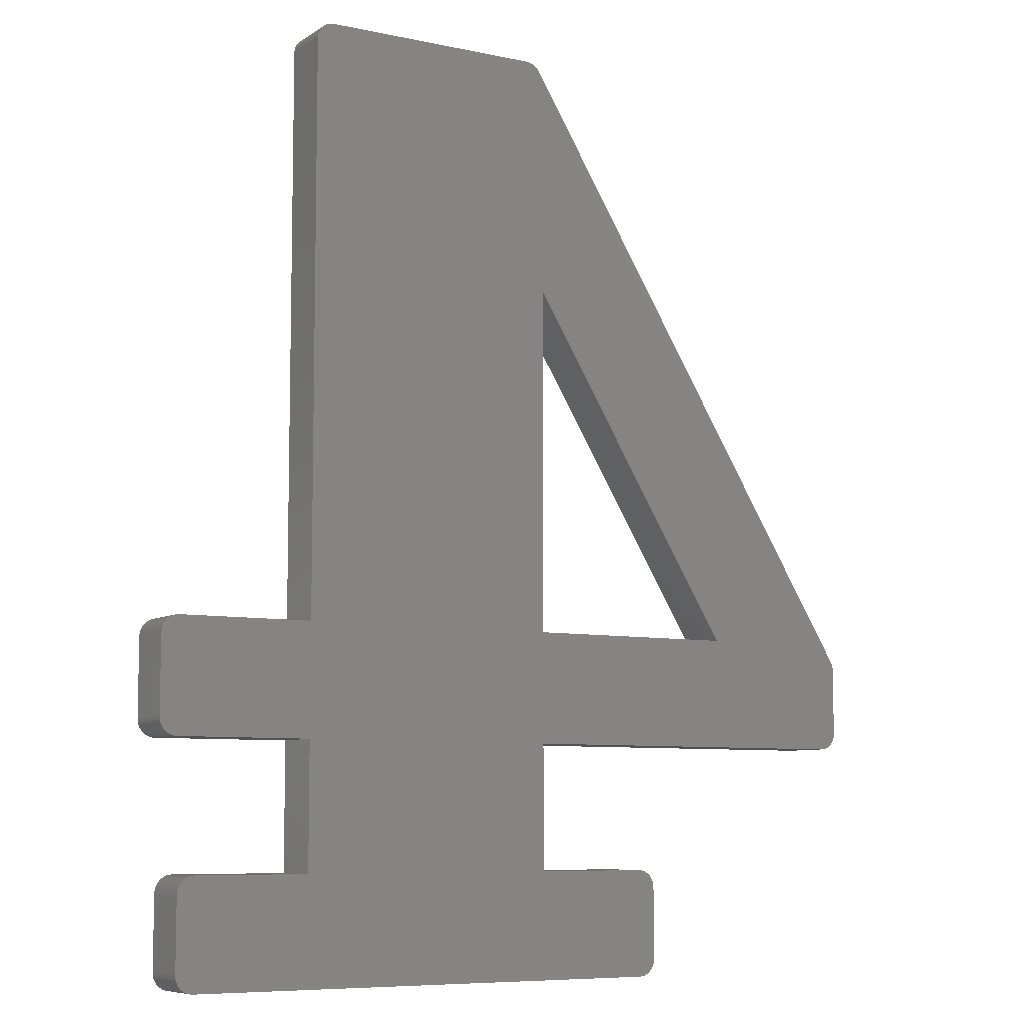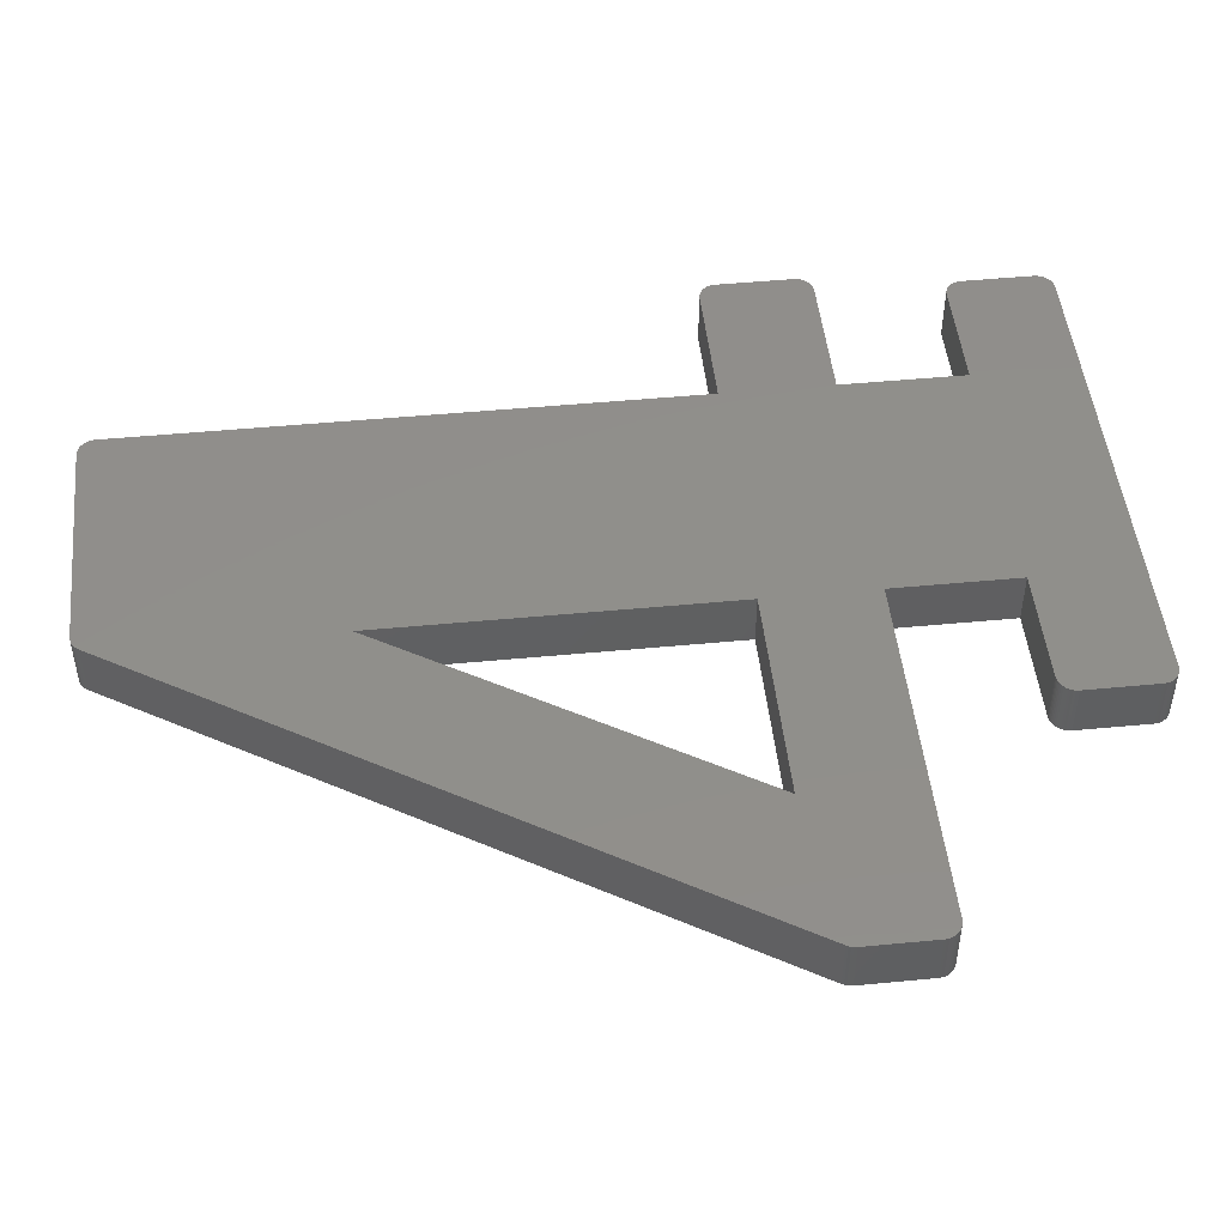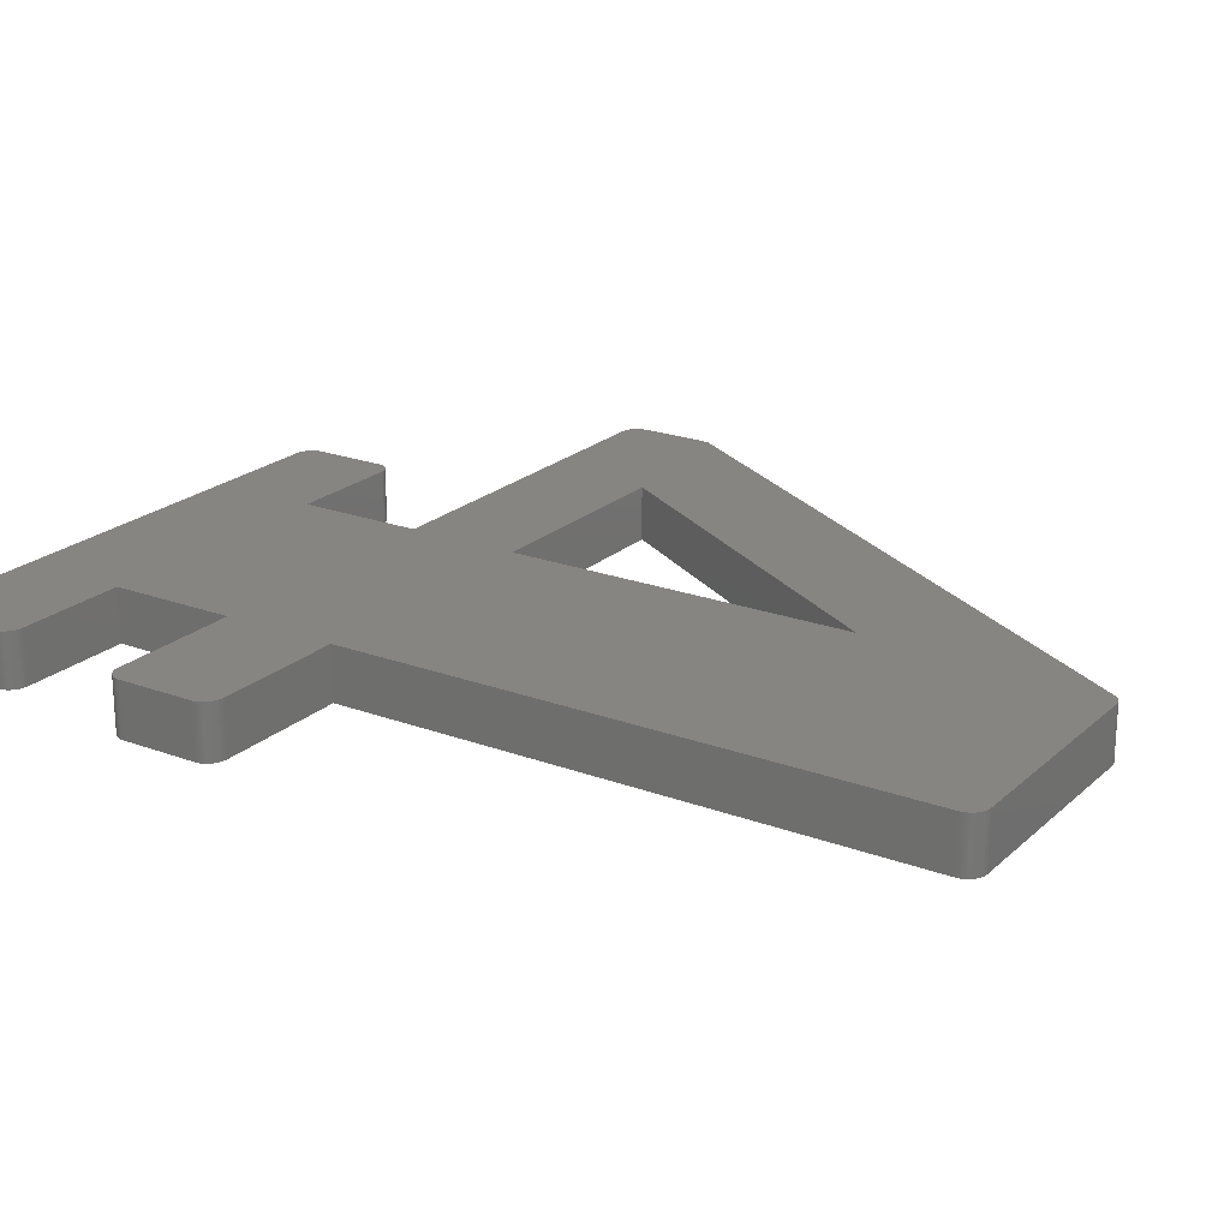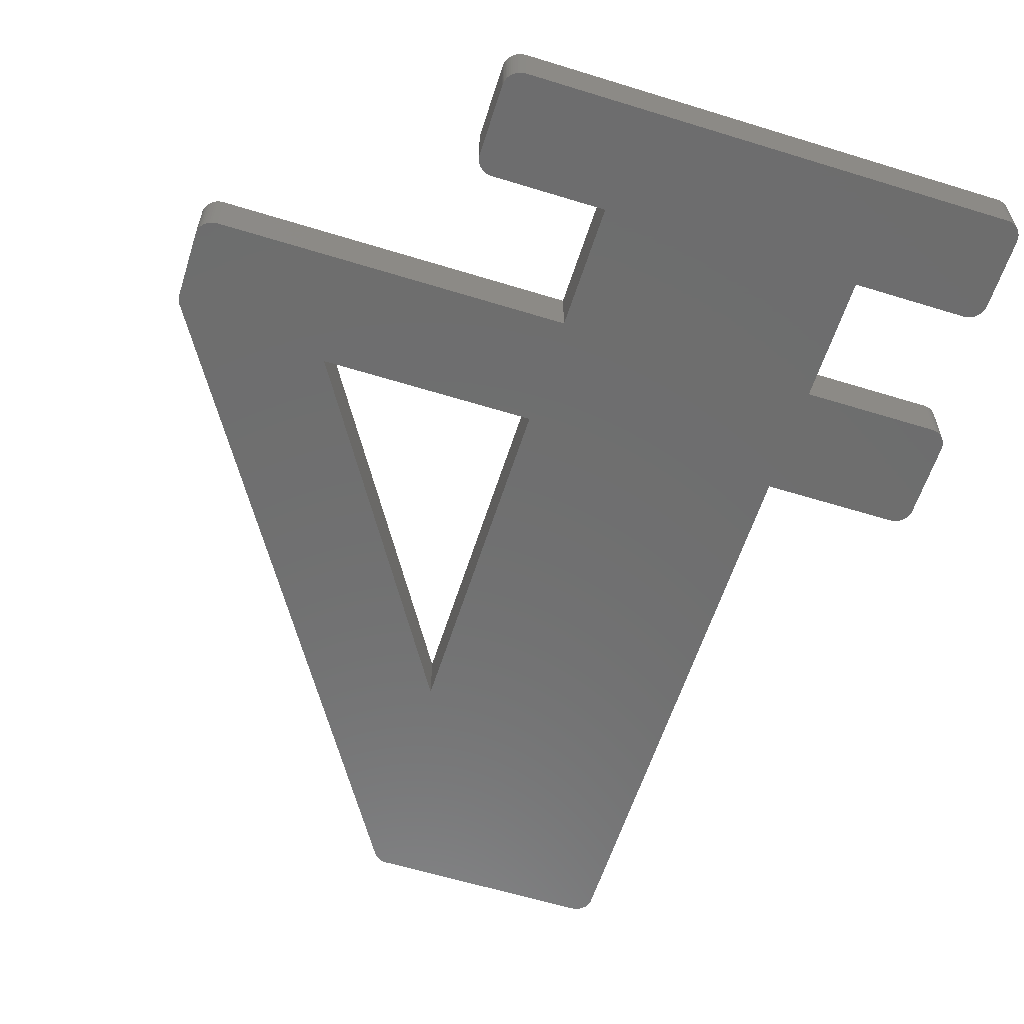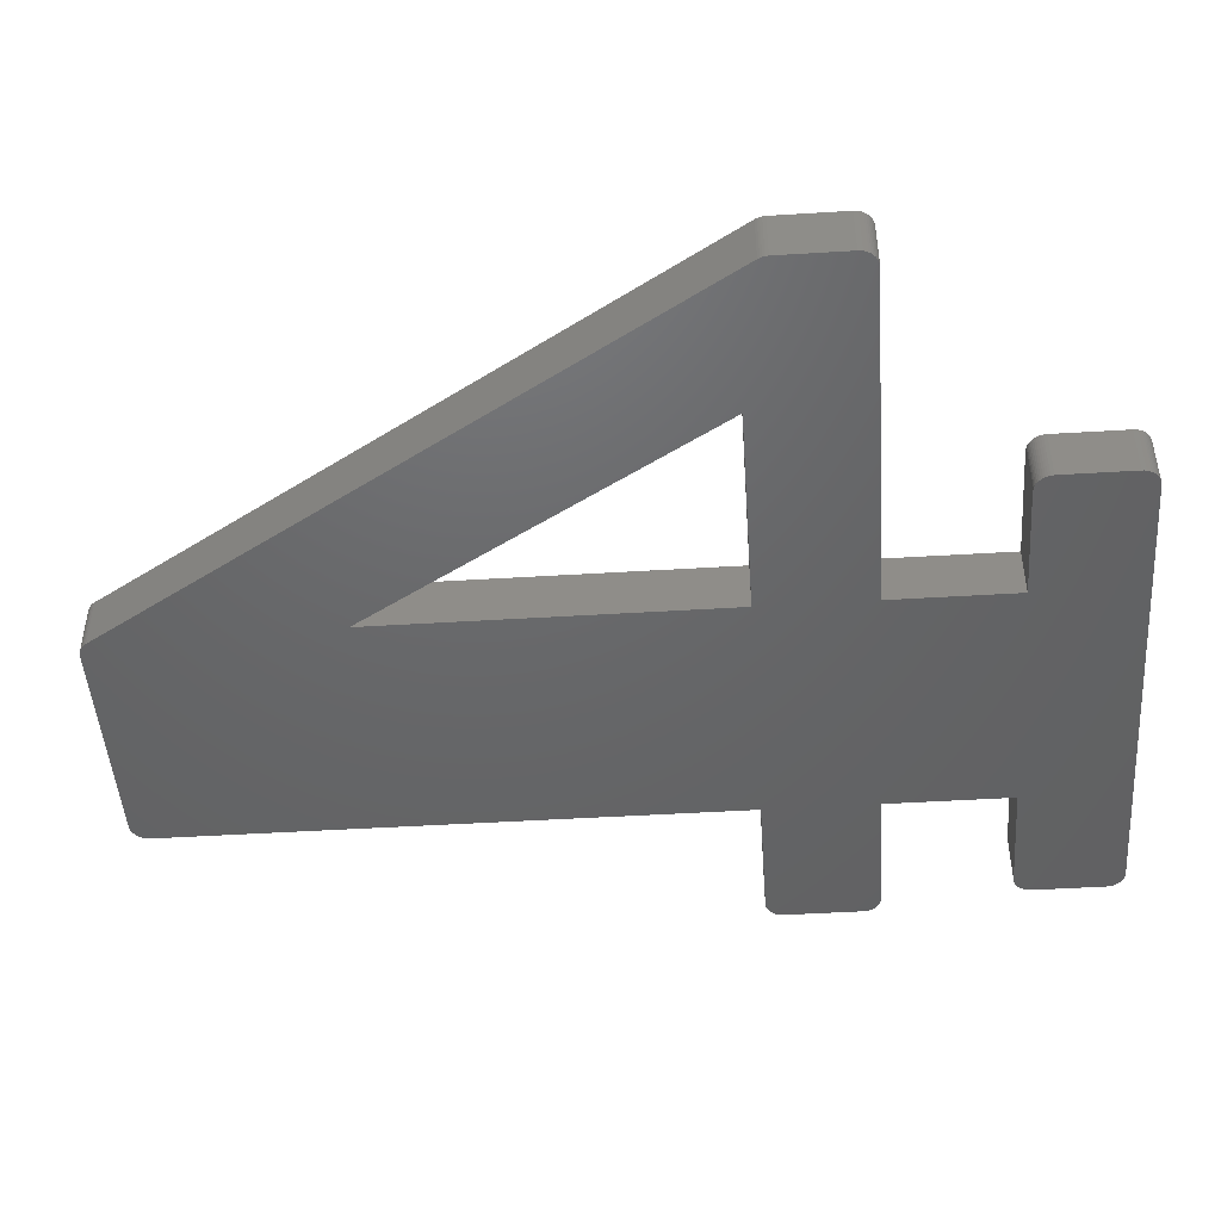
<metadata>
{"format":"stl","ext":"stl","renderer":"f3d","projection":"perspective","resolution":1024,"background":"white","views":[{"elev":-7.7,"azim":149.1,"up":"+Y"},{"elev":48.2,"azim":-96.1,"up":"+Z"},{"elev":21.7,"azim":123.3,"up":"+Z"},{"elev":-59.9,"azim":-17.6,"up":"+Z"},{"elev":-46.9,"azim":-86.0,"up":"+Z"}]}
</metadata>
<code>
# stl→obj: 252 verts, 504 faces
v 4.194 -5.228 4.4
v 4.169 -5.233 4.4
v 4.144 -5.234 4.4
v 4.281 -5.18 4.4
v 4.262 -5.196 4.4
v 4.241 -5.21 4.4
v 4.218 -5.22 4.4
v 4.341 -5.072 4.4
v 4.298 -5.162 4.4
v 4.344 -5.034 4.4
v 4.313 -5.142 4.4
v 4.335 -5.096 4.4
v 4.325 -5.12 4.4
v 4.144 -4.015 4.4
v 4.344 -4.215 4.4
v 4.338 -4.165 4.4
v 4.343 -4.19 4.4
v 4.32 -4.119 4.4
v 4.33 -4.142 4.4
v 4.306 -4.098 4.4
v 4.29 -4.078 4.4
v 4.272 -4.061 4.4
v 4.182 -4.019 4.4
v 4.252 -4.046 4.4
v 4.23 -4.034 4.4
v 4.206 -4.025 4.4
v 2.839 -4.015 4.4
v -4.34 -1.532 4.4
v -4.331 -1.509 4.4
v -4.346 -1.557 4.4
v 2.785 5.413 4.4
v 2.801 5.394 4.4
v 2.814 5.372 4.4
v 4.375 -2.572 4.4
v 4.425 -2.566 4.4
v 4.4 -2.57 4.4
v 4.471 -2.547 4.4
v 4.449 -2.558 4.4
v 4.493 -2.534 4.4
v 4.512 -2.518 4.4
v 4.529 -2.499 4.4
v 4.575 -2.372 4.4
v 4.571 -2.409 4.4
v 4.544 -2.479 4.4
v 4.556 -2.457 4.4
v 4.565 -2.434 4.4
v 4.375 -1.295 4.4
v 4.575 -1.495 4.4
v 4.482 -1.326 4.4
v 4.412 -1.299 4.4
v 4.437 -1.305 4.4
v 4.569 -1.445 4.4
v 4.573 -1.47 4.4
v 4.55 -1.399 4.4
v 4.561 -1.422 4.4
v 4.537 -1.378 4.4
v 4.521 -1.358 4.4
v 4.502 -1.341 4.4
v 4.46 -1.314 4.4
v 2.839 -1.295 4.4
v 2.839 -2.572 4.4
v 2.825 5.35 4.4
v 2.833 5.326 4.4
v 2.839 5.276 4.4
v 2.837 5.301 4.4
v 2.676 5.472 4.4
v 2.766 5.43 4.4
v 2.639 5.476 4.4
v 2.746 5.445 4.4
v 2.701 5.466 4.4
v 2.724 5.457 4.4
v 0.08919 5.476 4.4
v -0.06491 5.404 4.4
v 0.03944 5.47 4.4
v 0.06412 5.474 4.4
v -0.007156 5.451 4.4
v 0.01556 5.462 4.4
v -0.04771 5.422 4.4
v -0.02837 5.438 4.4
v -0.08101 5.381 4.4
v -0.1244 2.715 4.4
v -4.319 -1.487 4.4
v -2.585 -1.295 4.4
v -4.256 -2.541 4.4
v -4.187 -2.568 4.4
v -4.211 -2.562 4.4
v -4.349 -1.592 4.4
v -4.149 -2.572 4.4
v -4.277 -2.526 4.4
v -4.324 -2.468 4.4
v -4.335 -2.446 4.4
v -4.343 -2.422 4.4
v -4.348 -2.397 4.4
v -4.349 -2.372 4.4
v -4.311 -2.49 4.4
v -4.295 -2.509 4.4
v -4.234 -2.553 4.4
v -0.1244 -1.295 4.4
v -0.1244 -2.572 4.4
v -0.1244 -4.015 4.4
v -1.43 -5.234 4.4
v -1.503 -4.029 4.4
v -1.48 -4.021 4.4
v -1.526 -4.04 4.4
v -1.43 -4.015 4.4
v -1.455 -4.017 4.4
v -1.567 -4.069 4.4
v -1.547 -4.053 4.4
v -1.63 -4.215 4.4
v -1.626 -4.178 4.4
v -1.584 -4.088 4.4
v -1.599 -4.108 4.4
v -1.62 -4.153 4.4
v -1.611 -4.13 4.4
v -1.63 -5.034 4.4
v -1.557 -5.188 4.4
v -1.576 -5.171 4.4
v -1.623 -5.084 4.4
v -1.628 -5.059 4.4
v -1.616 -5.108 4.4
v -1.605 -5.131 4.4
v -1.592 -5.152 4.4
v -1.467 -5.231 4.4
v -1.537 -5.203 4.4
v -1.492 -5.225 4.4
v -1.515 -5.215 4.4
v 4.144 -5.234 5.01
v 4.169 -5.233 5.01
v 4.194 -5.228 5.01
v 4.241 -5.21 5.01
v 4.262 -5.196 5.01
v 4.281 -5.18 5.01
v 4.218 -5.22 5.01
v 4.344 -5.034 5.01
v 4.298 -5.162 5.01
v 4.341 -5.072 5.01
v 4.313 -5.142 5.01
v 4.325 -5.12 5.01
v 4.335 -5.096 5.01
v 4.344 -4.215 5.01
v 4.144 -4.015 5.01
v 4.343 -4.19 5.01
v 4.338 -4.165 5.01
v 4.33 -4.142 5.01
v 4.32 -4.119 5.01
v 4.29 -4.078 5.01
v 4.306 -4.098 5.01
v 4.182 -4.019 5.01
v 4.272 -4.061 5.01
v 4.252 -4.046 5.01
v 4.206 -4.025 5.01
v 4.23 -4.034 5.01
v 2.839 -4.015 5.01
v -4.346 -1.557 5.01
v -4.331 -1.509 5.01
v -4.34 -1.532 5.01
v 2.814 5.372 5.01
v 2.801 5.394 5.01
v 2.785 5.413 5.01
v 4.4 -2.57 5.01
v 4.425 -2.566 5.01
v 4.375 -2.572 5.01
v 4.449 -2.558 5.01
v 4.471 -2.547 5.01
v 4.512 -2.518 5.01
v 4.493 -2.534 5.01
v 4.571 -2.409 5.01
v 4.575 -2.372 5.01
v 4.529 -2.499 5.01
v 4.544 -2.479 5.01
v 4.565 -2.434 5.01
v 4.556 -2.457 5.01
v 4.575 -1.495 5.01
v 4.375 -1.295 5.01
v 4.437 -1.305 5.01
v 4.412 -1.299 5.01
v 4.482 -1.326 5.01
v 4.573 -1.47 5.01
v 4.569 -1.445 5.01
v 4.561 -1.422 5.01
v 4.55 -1.399 5.01
v 4.521 -1.358 5.01
v 4.537 -1.378 5.01
v 4.502 -1.341 5.01
v 4.46 -1.314 5.01
v 2.839 -1.295 5.01
v 2.839 -2.572 5.01
v 2.833 5.326 5.01
v 2.825 5.35 5.01
v 2.837 5.301 5.01
v 2.839 5.276 5.01
v 2.639 5.476 5.01
v 2.766 5.43 5.01
v 2.676 5.472 5.01
v 2.746 5.445 5.01
v 2.724 5.457 5.01
v 2.701 5.466 5.01
v 0.08919 5.476 5.01
v 0.03944 5.47 5.01
v -0.06491 5.404 5.01
v 0.06412 5.474 5.01
v 0.01556 5.462 5.01
v -0.007156 5.451 5.01
v -0.02837 5.438 5.01
v -0.04771 5.422 5.01
v -0.08101 5.381 5.01
v -0.1244 2.715 5.01
v -2.585 -1.295 5.01
v -4.319 -1.487 5.01
v -4.211 -2.562 5.01
v -4.187 -2.568 5.01
v -4.256 -2.541 5.01
v -4.349 -1.592 5.01
v -4.277 -2.526 5.01
v -4.149 -2.572 5.01
v -4.343 -2.422 5.01
v -4.335 -2.446 5.01
v -4.324 -2.468 5.01
v -4.349 -2.372 5.01
v -4.348 -2.397 5.01
v -4.295 -2.509 5.01
v -4.311 -2.49 5.01
v -4.234 -2.553 5.01
v -0.1244 -2.572 5.01
v -0.1244 -1.295 5.01
v -0.1244 -4.015 5.01
v -1.43 -5.234 5.01
v -1.526 -4.04 5.01
v -1.48 -4.021 5.01
v -1.503 -4.029 5.01
v -1.455 -4.017 5.01
v -1.43 -4.015 5.01
v -1.547 -4.053 5.01
v -1.567 -4.069 5.01
v -1.584 -4.088 5.01
v -1.626 -4.178 5.01
v -1.63 -4.215 5.01
v -1.599 -4.108 5.01
v -1.611 -4.13 5.01
v -1.62 -4.153 5.01
v -1.63 -5.034 5.01
v -1.576 -5.171 5.01
v -1.557 -5.188 5.01
v -1.628 -5.059 5.01
v -1.623 -5.084 5.01
v -1.605 -5.131 5.01
v -1.616 -5.108 5.01
v -1.592 -5.152 5.01
v -1.467 -5.231 5.01
v -1.537 -5.203 5.01
v -1.515 -5.215 5.01
v -1.492 -5.225 5.01
f 1 2 3
f 4 5 6
f 1 6 7
f 1 4 6
f 8 9 10
f 8 11 9
f 12 13 11
f 8 12 11
f 10 9 4
f 1 10 4
f 1 3 10
f 10 14 15
f 15 16 17
f 18 19 16
f 20 18 21
f 21 18 16
f 22 14 23
f 24 22 23
f 25 24 26
f 26 24 23
f 22 21 14
f 14 21 16
f 15 14 16
f 10 3 14
f 14 3 27
f 28 29 30
f 31 32 33
f 34 35 36
f 37 38 35
f 39 37 40
f 40 37 35
f 41 42 43
f 44 41 43
f 45 44 46
f 46 44 43
f 41 40 42
f 42 40 35
f 34 42 35
f 47 48 42
f 49 50 51
f 48 52 53
f 54 55 52
f 56 54 57
f 57 54 52
f 58 47 50
f 49 58 50
f 59 49 51
f 57 47 58
f 57 52 47
f 47 52 48
f 34 47 42
f 34 60 47
f 34 61 60
f 62 63 33
f 64 63 65
f 63 31 33
f 66 67 68
f 66 69 67
f 70 71 69
f 66 70 69
f 68 67 31
f 63 68 31
f 63 64 68
f 68 64 72
f 72 73 74
f 75 72 74
f 74 76 77
f 78 79 76
f 74 78 76
f 74 73 78
f 72 80 73
f 72 81 80
f 72 64 81
f 82 81 83
f 84 85 86
f 30 29 87
f 29 82 87
f 88 85 89
f 90 91 92
f 93 94 92
f 95 90 96
f 96 90 92
f 89 85 84
f 84 86 97
f 88 89 96
f 92 88 96
f 92 94 88
f 88 94 87
f 83 88 87
f 98 99 83
f 27 100 99
f 27 101 100
f 27 99 61
f 64 60 81
f 98 60 61
f 102 103 104
f 105 103 106
f 104 107 108
f 104 103 107
f 109 110 111
f 111 110 112
f 112 113 114
f 112 110 113
f 107 109 111
f 107 103 109
f 109 103 105
f 115 109 101
f 101 116 117
f 118 119 115
f 120 118 121
f 121 117 122
f 121 118 117
f 101 123 116
f 116 123 124
f 124 125 126
f 124 123 125
f 118 101 117
f 118 115 101
f 101 109 105
f 100 101 105
f 27 3 101
f 83 99 88
f 98 61 99
f 82 83 87
f 82 80 81
f 81 60 98
f 127 128 129
f 130 131 132
f 133 130 129
f 130 132 129
f 134 135 136
f 135 137 136
f 137 138 139
f 137 139 136
f 132 135 134
f 132 134 129
f 134 127 129
f 140 141 134
f 142 143 140
f 143 144 145
f 146 145 147
f 143 145 146
f 148 141 149
f 148 149 150
f 151 150 152
f 148 150 151
f 141 146 149
f 143 146 141
f 143 141 140
f 141 127 134
f 153 127 141
f 154 155 156
f 157 158 159
f 160 161 162
f 161 163 164
f 165 164 166
f 161 164 165
f 167 168 169
f 167 169 170
f 171 170 172
f 167 170 171
f 168 165 169
f 161 165 168
f 161 168 162
f 168 173 174
f 175 176 177
f 178 179 173
f 179 180 181
f 182 181 183
f 179 181 182
f 176 174 184
f 176 184 177
f 175 177 185
f 184 174 182
f 174 179 182
f 173 179 174
f 168 174 162
f 174 186 162
f 186 187 162
f 157 188 189
f 190 188 191
f 157 159 188
f 192 193 194
f 193 195 194
f 195 196 197
f 195 197 194
f 159 193 192
f 159 192 188
f 192 191 188
f 198 191 192
f 199 200 198
f 199 198 201
f 202 203 199
f 203 204 205
f 203 205 199
f 205 200 199
f 200 206 198
f 206 207 198
f 207 191 198
f 208 207 209
f 210 211 212
f 213 155 154
f 213 209 155
f 214 211 215
f 216 217 218
f 216 219 220
f 221 218 222
f 216 218 221
f 212 211 214
f 223 210 212
f 221 214 215
f 221 215 216
f 215 219 216
f 213 219 215
f 213 215 208
f 208 224 225
f 224 226 153
f 226 227 153
f 187 224 153
f 207 186 191
f 187 186 225
f 228 229 230
f 231 229 232
f 233 234 228
f 234 229 228
f 235 236 237
f 238 236 235
f 239 240 238
f 240 236 238
f 235 237 234
f 237 229 234
f 232 229 237
f 227 237 241
f 242 243 227
f 241 244 245
f 246 245 247
f 248 242 246
f 242 245 246
f 243 249 227
f 250 249 243
f 251 252 250
f 252 249 250
f 242 227 245
f 227 241 245
f 232 237 227
f 232 227 226
f 227 127 153
f 215 224 208
f 224 187 225
f 213 208 209
f 207 206 209
f 225 186 207
f 1 128 2
f 1 129 128
f 7 129 1
f 7 133 129
f 6 133 7
f 6 130 133
f 5 130 6
f 5 131 130
f 4 131 5
f 4 132 131
f 9 132 4
f 9 135 132
f 11 135 9
f 11 137 135
f 13 137 11
f 13 138 137
f 12 138 13
f 12 139 138
f 8 139 12
f 8 136 139
f 10 136 8
f 10 134 136
f 15 134 10
f 15 140 134
f 17 140 15
f 17 142 140
f 16 142 17
f 16 143 142
f 19 143 16
f 19 144 143
f 18 144 19
f 18 145 144
f 20 145 18
f 20 147 145
f 21 147 20
f 21 146 147
f 22 146 21
f 22 149 146
f 24 149 22
f 24 150 149
f 25 150 24
f 25 152 150
f 26 152 25
f 26 151 152
f 23 151 26
f 23 148 151
f 14 148 23
f 14 141 148
f 27 141 14
f 27 153 141
f 61 153 27
f 61 187 153
f 34 187 61
f 34 162 187
f 36 162 34
f 36 160 162
f 35 160 36
f 35 161 160
f 38 161 35
f 38 163 161
f 37 163 38
f 37 164 163
f 39 164 37
f 39 166 164
f 40 166 39
f 40 165 166
f 41 165 40
f 41 169 165
f 44 169 41
f 44 170 169
f 45 170 44
f 45 172 170
f 46 172 45
f 46 171 172
f 43 171 46
f 43 167 171
f 42 167 43
f 42 168 167
f 48 168 42
f 48 173 168
f 53 173 48
f 53 178 173
f 52 178 53
f 52 179 178
f 55 179 52
f 55 180 179
f 54 180 55
f 54 181 180
f 56 181 54
f 56 183 181
f 57 183 56
f 57 182 183
f 58 182 57
f 58 184 182
f 49 184 58
f 49 177 184
f 59 177 49
f 59 185 177
f 51 185 59
f 51 175 185
f 50 175 51
f 50 176 175
f 47 176 50
f 47 174 176
f 60 174 47
f 60 186 174
f 64 186 60
f 64 191 186
f 65 191 64
f 65 190 191
f 63 190 65
f 63 188 190
f 62 188 63
f 62 189 188
f 33 189 62
f 33 157 189
f 32 157 33
f 32 158 157
f 31 158 32
f 31 159 158
f 67 159 31
f 67 193 159
f 69 193 67
f 69 195 193
f 71 195 69
f 71 196 195
f 70 196 71
f 70 197 196
f 66 197 70
f 66 194 197
f 68 194 66
f 68 192 194
f 72 192 68
f 72 198 192
f 75 198 72
f 75 201 198
f 74 201 75
f 74 199 201
f 77 199 74
f 77 202 199
f 76 202 77
f 76 203 202
f 79 203 76
f 79 204 203
f 78 204 79
f 78 205 204
f 73 205 78
f 73 200 205
f 80 200 73
f 80 206 200
f 82 206 80
f 82 209 206
f 29 209 82
f 29 155 209
f 28 155 29
f 28 156 155
f 30 156 28
f 30 154 156
f 87 154 30
f 87 213 154
f 94 213 87
f 94 219 213
f 93 219 94
f 93 220 219
f 92 220 93
f 92 216 220
f 91 216 92
f 91 217 216
f 90 217 91
f 90 218 217
f 95 218 90
f 95 222 218
f 96 222 95
f 96 221 222
f 89 221 96
f 89 214 221
f 84 214 89
f 84 212 214
f 97 212 84
f 97 223 212
f 86 223 97
f 86 210 223
f 85 210 86
f 85 211 210
f 88 211 85
f 88 215 211
f 99 215 88
f 99 224 215
f 100 224 99
f 100 226 224
f 105 226 100
f 105 232 226
f 106 232 105
f 106 231 232
f 103 231 106
f 103 229 231
f 102 229 103
f 102 230 229
f 104 230 102
f 104 228 230
f 108 228 104
f 108 233 228
f 107 233 108
f 107 234 233
f 111 234 107
f 111 235 234
f 112 235 111
f 112 238 235
f 114 238 112
f 114 239 238
f 113 239 114
f 113 240 239
f 110 240 113
f 110 236 240
f 109 236 110
f 109 237 236
f 115 237 109
f 115 241 237
f 119 241 115
f 119 244 241
f 118 244 119
f 118 245 244
f 120 245 118
f 120 247 245
f 121 247 120
f 121 246 247
f 122 246 121
f 122 248 246
f 117 248 122
f 117 242 248
f 116 242 117
f 116 243 242
f 124 243 116
f 124 250 243
f 126 250 124
f 126 251 250
f 125 251 126
f 125 252 251
f 123 252 125
f 123 249 252
f 101 249 123
f 101 227 249
f 3 227 101
f 3 127 227
f 2 127 3
f 2 128 127
f 81 207 83
f 208 83 207
f 98 225 81
f 207 81 225
f 83 208 98
f 225 98 208

</code>
